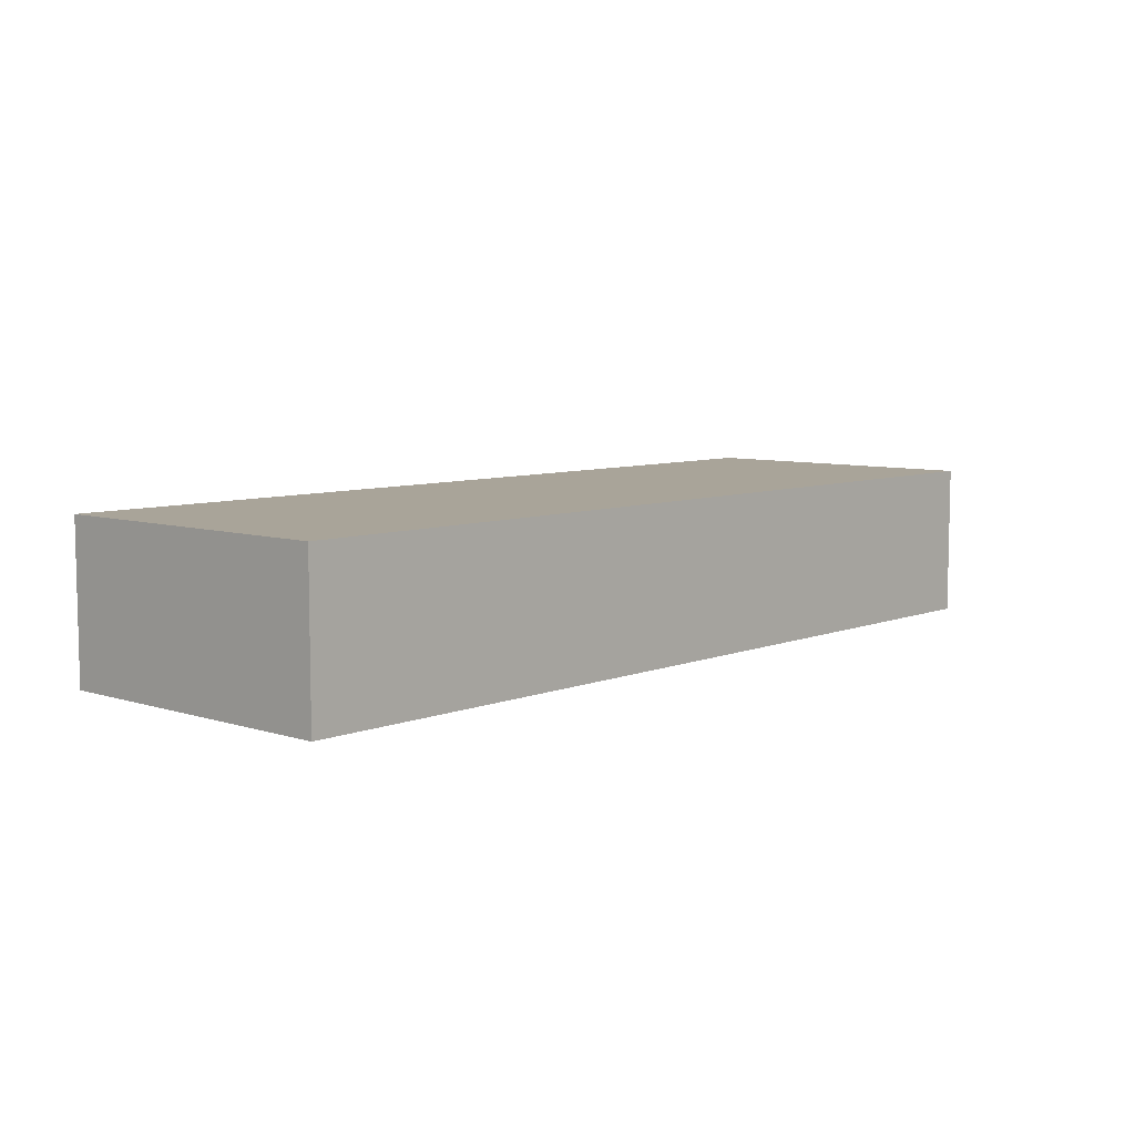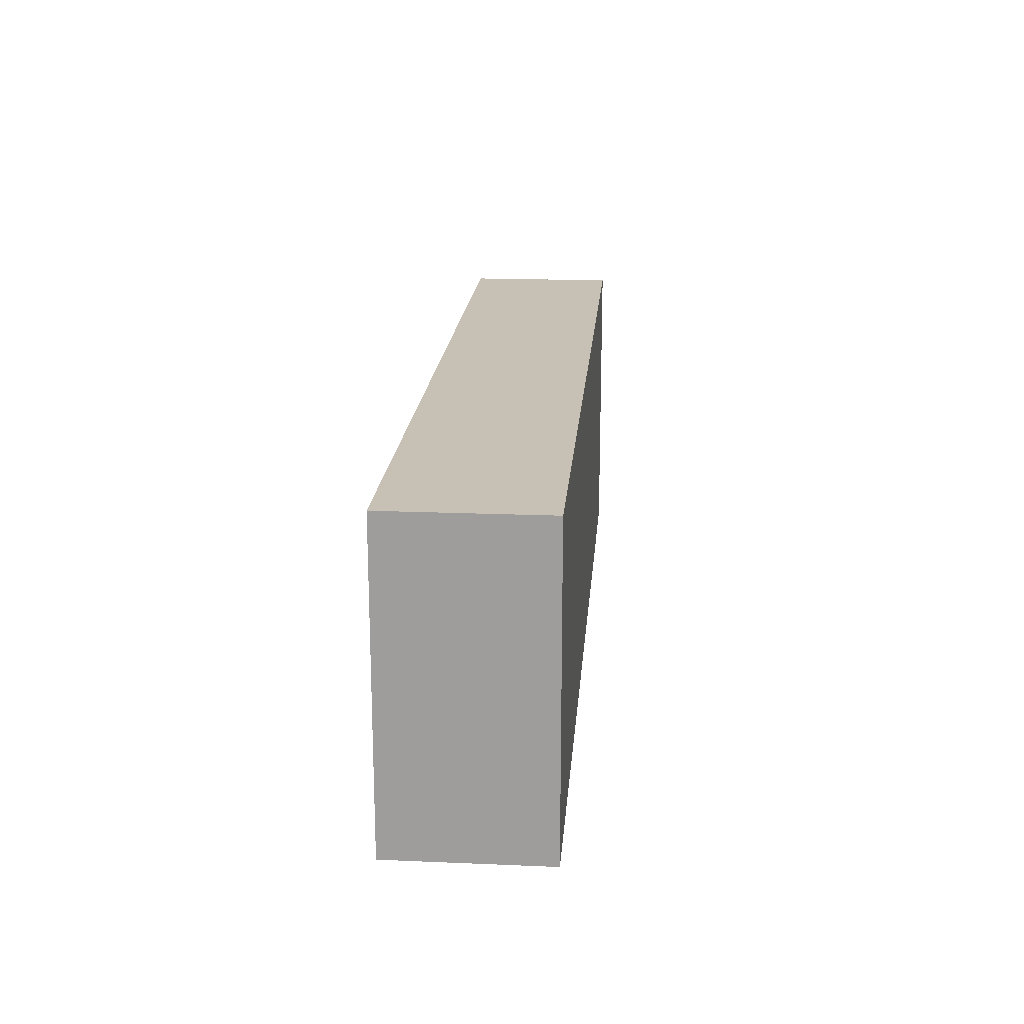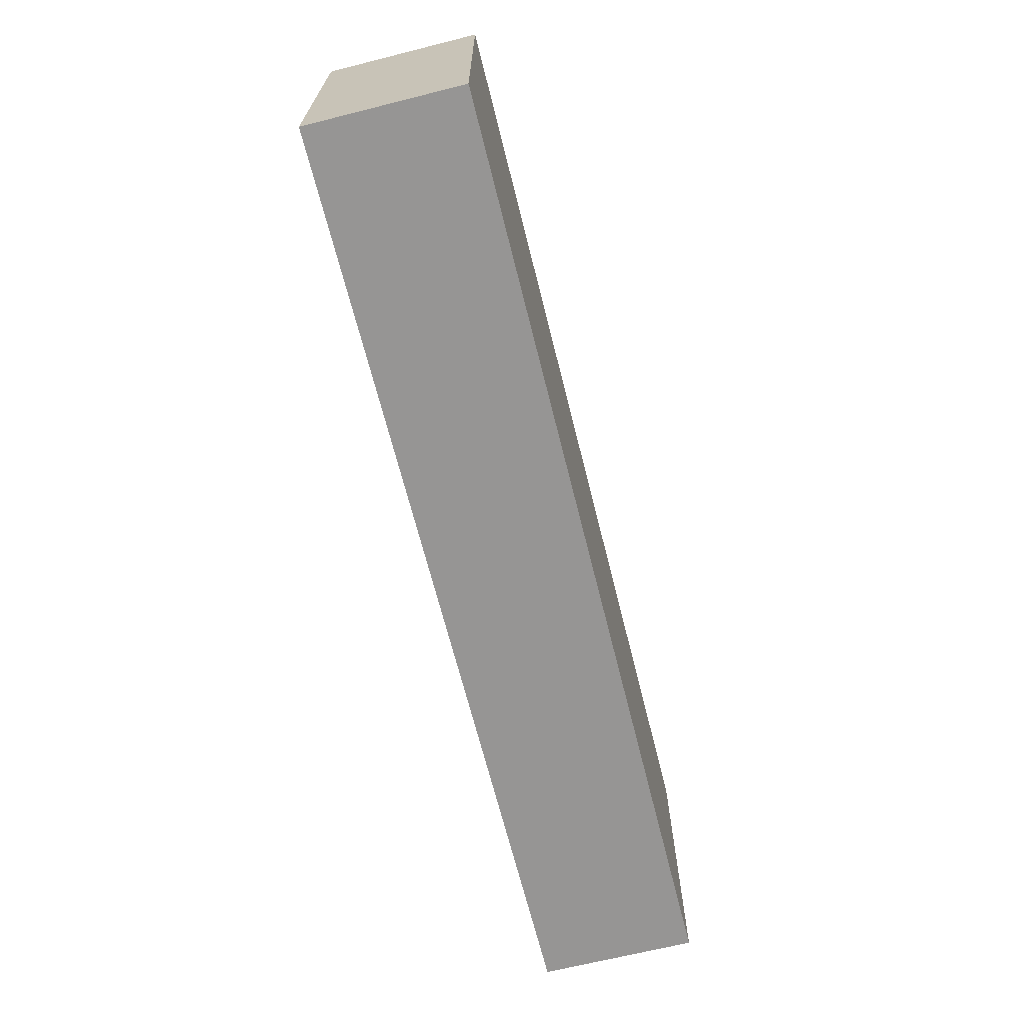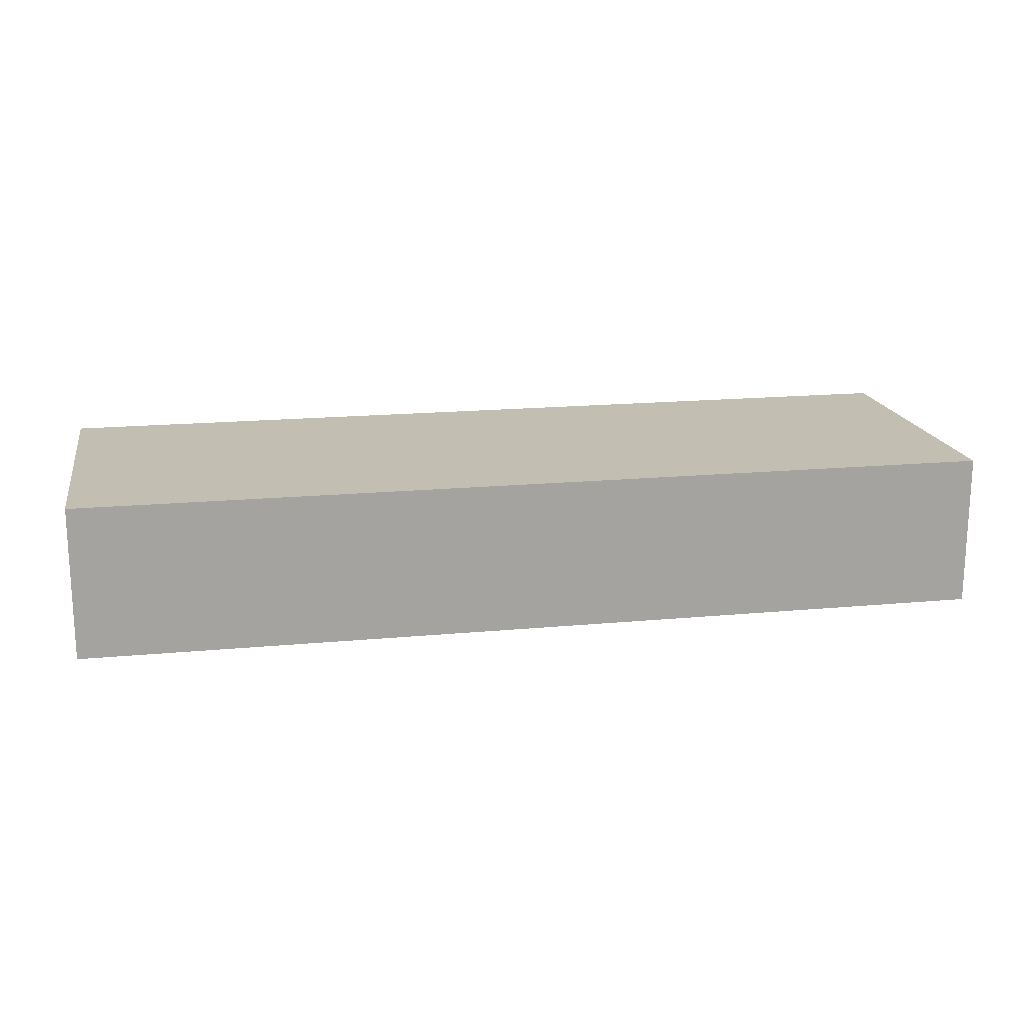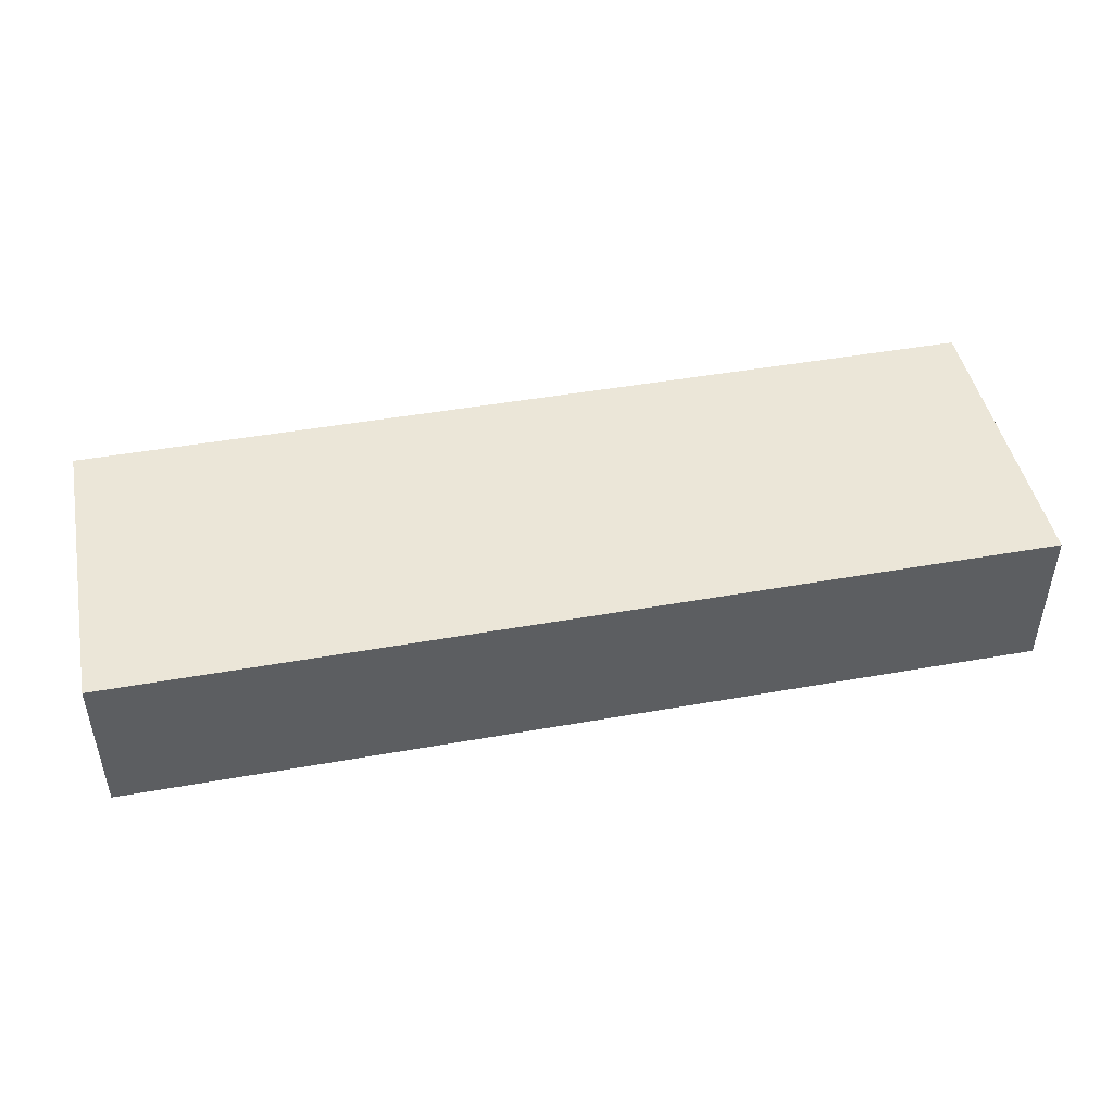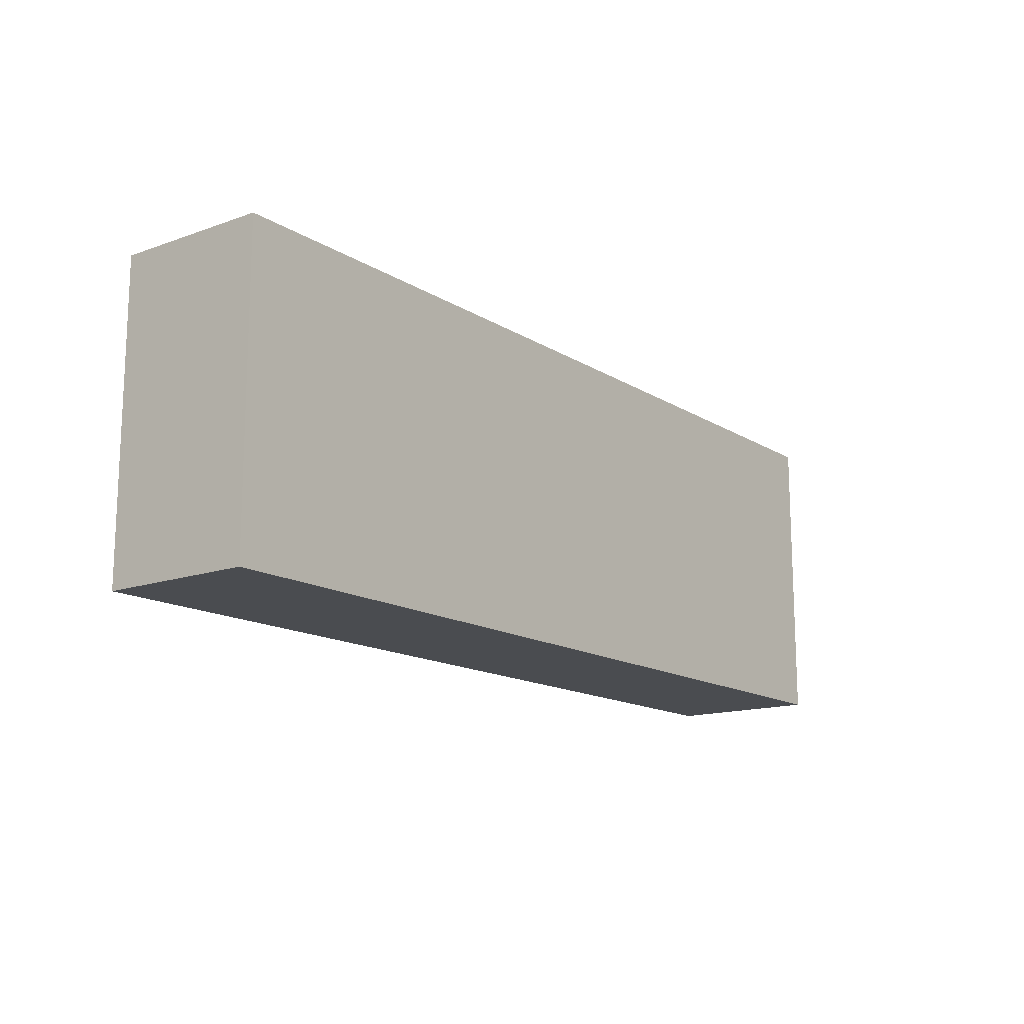
<metadata>
{"format":"obj","ext":"obj","renderer":"f3d","projection":"perspective","resolution":1024,"background":"white","views":[{"elev":7.3,"azim":-47.9,"up":"+Z"},{"elev":18.6,"azim":94.6,"up":"+Y"},{"elev":-67.6,"azim":-75.9,"up":"+Y"},{"elev":17.4,"azim":-10.6,"up":"+Z"},{"elev":46.1,"azim":-11.5,"up":"+Z"},{"elev":-14.7,"azim":127.4,"up":"+Y"}]}
</metadata>
<code>
o BrickWall
v 3 2 -0.5
v 3 0 -0.5
v 3 2 0.5
v 3 0 0.5
v -3 2 -0.5
v -3 0 -0.5
v -3 2 0.5
v -3 0 0.5
v 2.143 0 -0.5
v 1.286 0 -0.5
v 0.4286 0 -0.5
v -0.4286 0 -0.5
v -1.286 0 -0.5
v -2.143 0 -0.5
v 2.143 2 0.5
v 1.286 2 0.5
v 0.4286 2 0.5
v -0.4286 2 0.5
v -1.286 2 0.5
v -2.143 2 0.5
v -2.143 0 0.5
v -1.286 0 0.5
v -0.4286 0 0.5
v 0.4286 0 0.5
v 1.286 0 0.5
v 2.143 0 0.5
v -2.143 2 -0.5
v -1.286 2 -0.5
v -0.4286 2 -0.5
v 0.4286 2 -0.5
v 1.286 2 -0.5
v 2.143 2 -0.5
v 3 1.333 -0.5
v 3 0.6667 -0.5
v -3 0.6667 0.5
v -3 1.333 0.5
v 3 1.333 0.5
v 3 0.6667 0.5
v -3 1.333 -0.5
v -3 0.6667 -0.5
v -2.143 1.333 -0.5
v -2.143 0.6667 -0.5
v -1.286 1.333 -0.5
v -1.286 0.6667 -0.5
v -0.4286 1.333 -0.5
v -0.4286 0.6667 -0.5
v 0.4286 1.333 -0.5
v 0.4286 0.6667 -0.5
v 1.286 1.333 -0.5
v 1.286 0.6667 -0.5
v 2.143 1.333 -0.5
v 2.143 0.6667 -0.5
v 2.143 1.333 0.5
v 2.143 0.6667 0.5
v 1.286 1.333 0.5
v 1.286 0.6667 0.5
v 0.4286 1.333 0.5
v 0.4286 0.6667 0.5
v -0.4286 1.333 0.5
v -0.4286 0.6667 0.5
v -1.286 1.333 0.5
v -1.286 0.6667 0.5
v -2.143 1.333 0.5
v -2.143 0.6667 0.5
f 5 20 27
f 20 36 63
f 7 39 36
f 2 26 9
f 1 37 33
f 32 33 51
f 5 41 39
f 27 43 41
f 28 45 43
f 29 47 45
f 30 49 47
f 31 51 49
f 14 8 6
f 13 21 14
f 12 22 13
f 11 23 12
f 10 24 11
f 9 25 10
f 3 53 37
f 15 55 53
f 16 57 55
f 17 59 57
f 18 61 59
f 19 63 61
f 32 3 1
f 31 15 32
f 30 16 31
f 29 17 30
f 28 18 29
f 27 19 28
f 62 21 22
f 62 63 64
f 60 22 23
f 59 62 60
f 58 23 24
f 57 60 58
f 56 24 25
f 55 58 56
f 54 25 26
f 53 56 54
f 38 26 4
f 37 54 38
f 50 9 10
f 50 51 52
f 48 10 11
f 47 50 48
f 46 11 12
f 45 48 46
f 44 12 13
f 43 46 44
f 42 13 14
f 41 44 42
f 40 14 6
f 39 42 40
f 52 2 9
f 51 34 52
f 34 4 2
f 33 38 34
f 35 6 8
f 36 40 35
f 64 8 21
f 63 35 64
f 5 7 20
f 20 7 36
f 7 5 39
f 2 4 26
f 1 3 37
f 32 1 33
f 5 27 41
f 27 28 43
f 28 29 45
f 29 30 47
f 30 31 49
f 31 32 51
f 14 21 8
f 13 22 21
f 12 23 22
f 11 24 23
f 10 25 24
f 9 26 25
f 3 15 53
f 15 16 55
f 16 17 57
f 17 18 59
f 18 19 61
f 19 20 63
f 32 15 3
f 31 16 15
f 30 17 16
f 29 18 17
f 28 19 18
f 27 20 19
f 62 64 21
f 62 61 63
f 60 62 22
f 59 61 62
f 58 60 23
f 57 59 60
f 56 58 24
f 55 57 58
f 54 56 25
f 53 55 56
f 38 54 26
f 37 53 54
f 50 52 9
f 50 49 51
f 48 50 10
f 47 49 50
f 46 48 11
f 45 47 48
f 44 46 12
f 43 45 46
f 42 44 13
f 41 43 44
f 40 42 14
f 39 41 42
f 52 34 2
f 51 33 34
f 34 38 4
f 33 37 38
f 35 40 6
f 36 39 40
f 64 35 8
f 63 36 35

</code>
